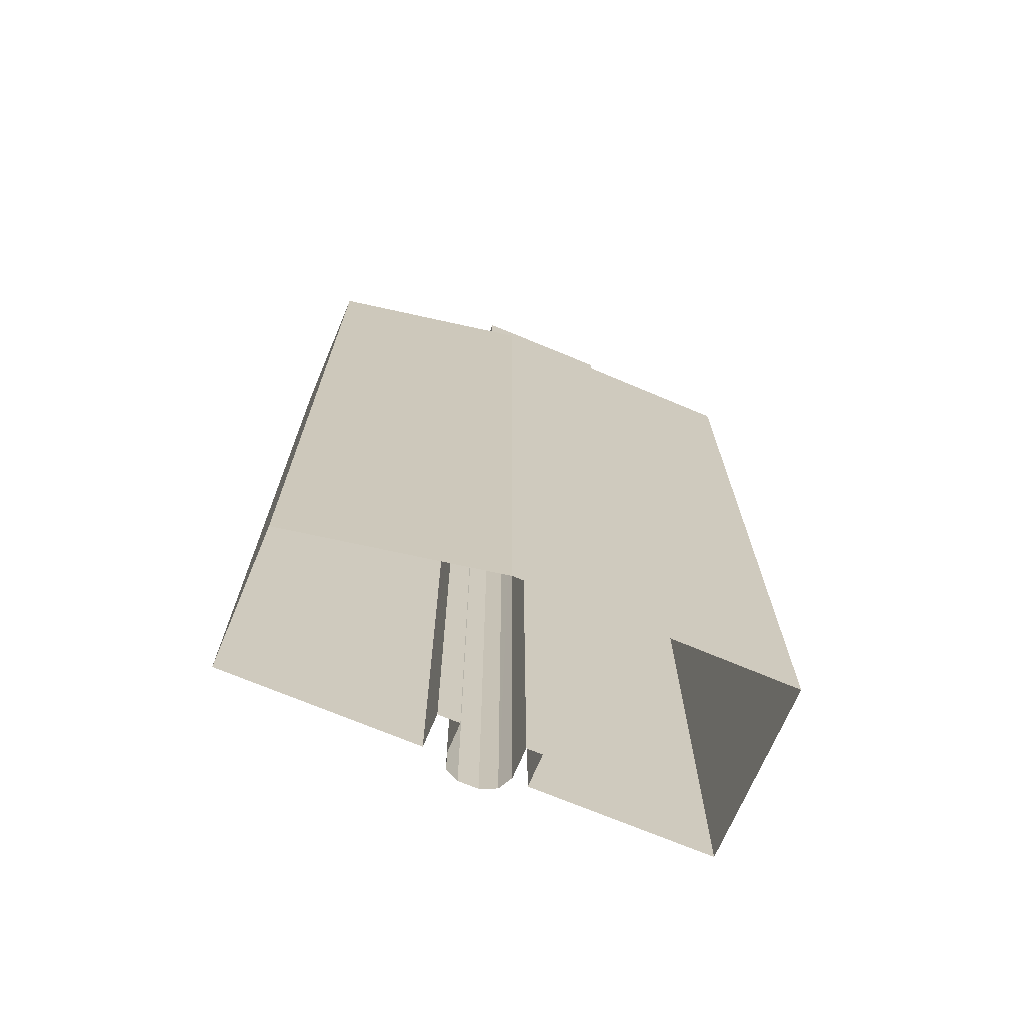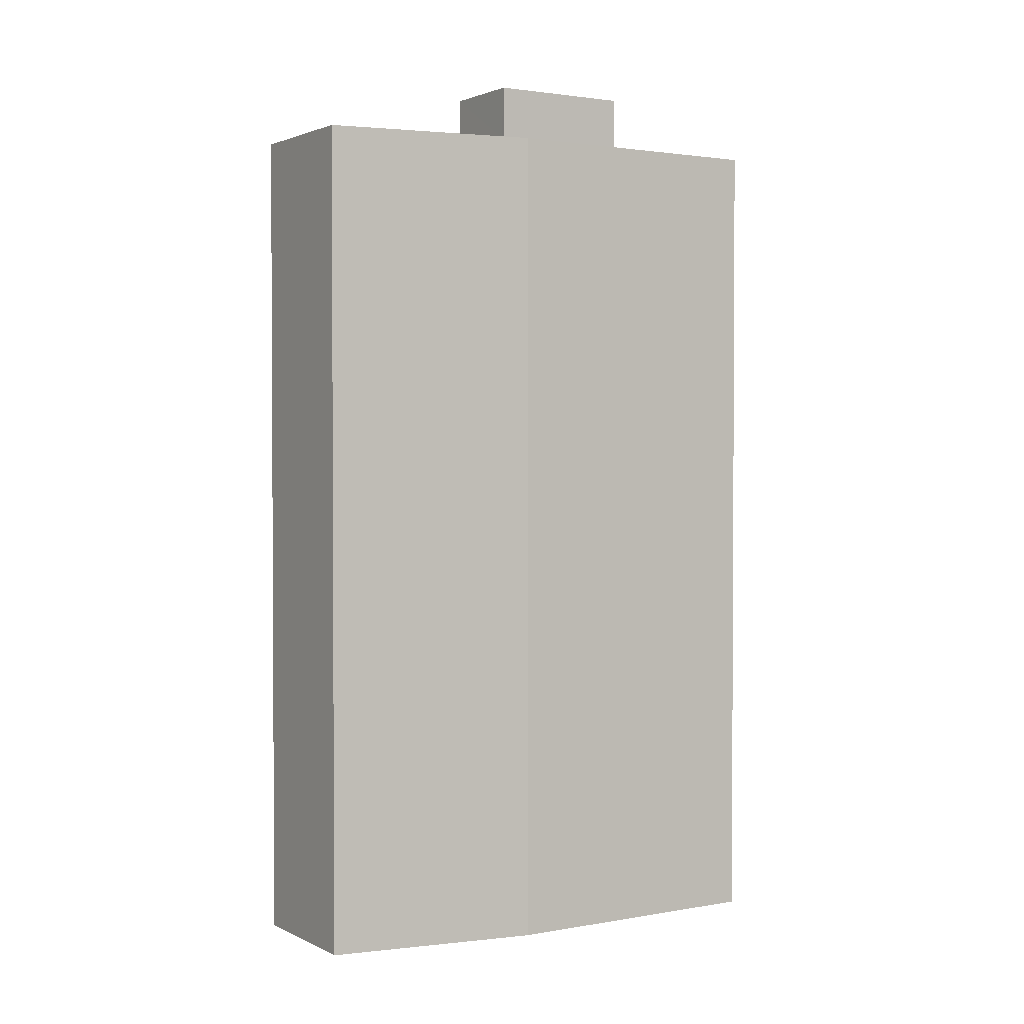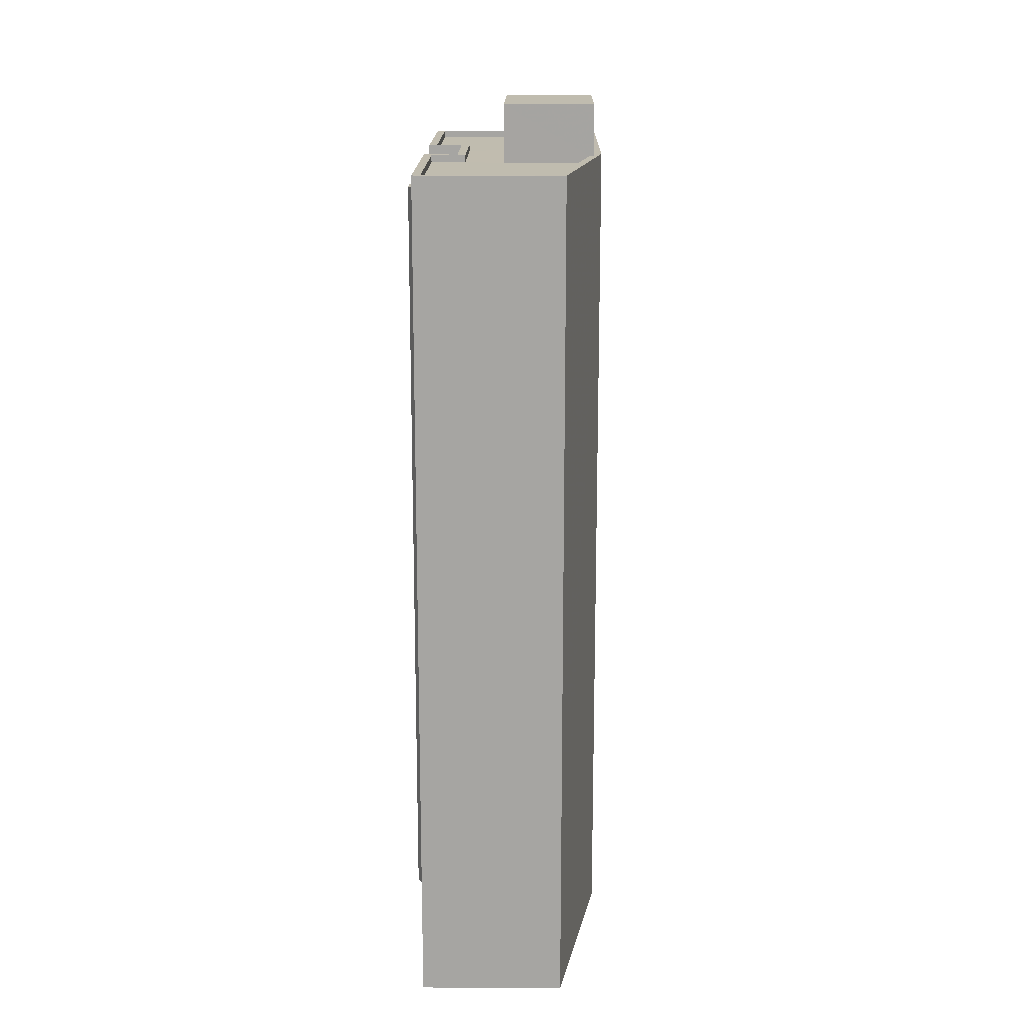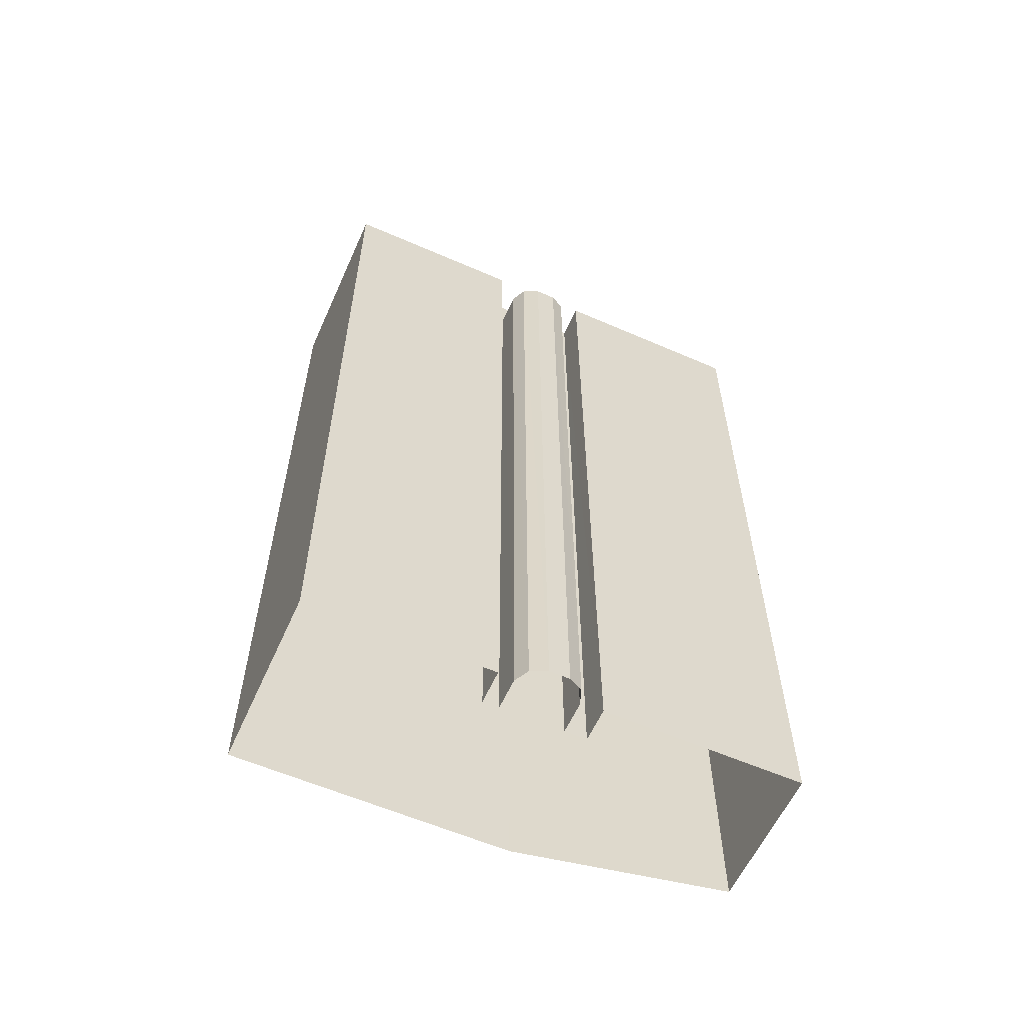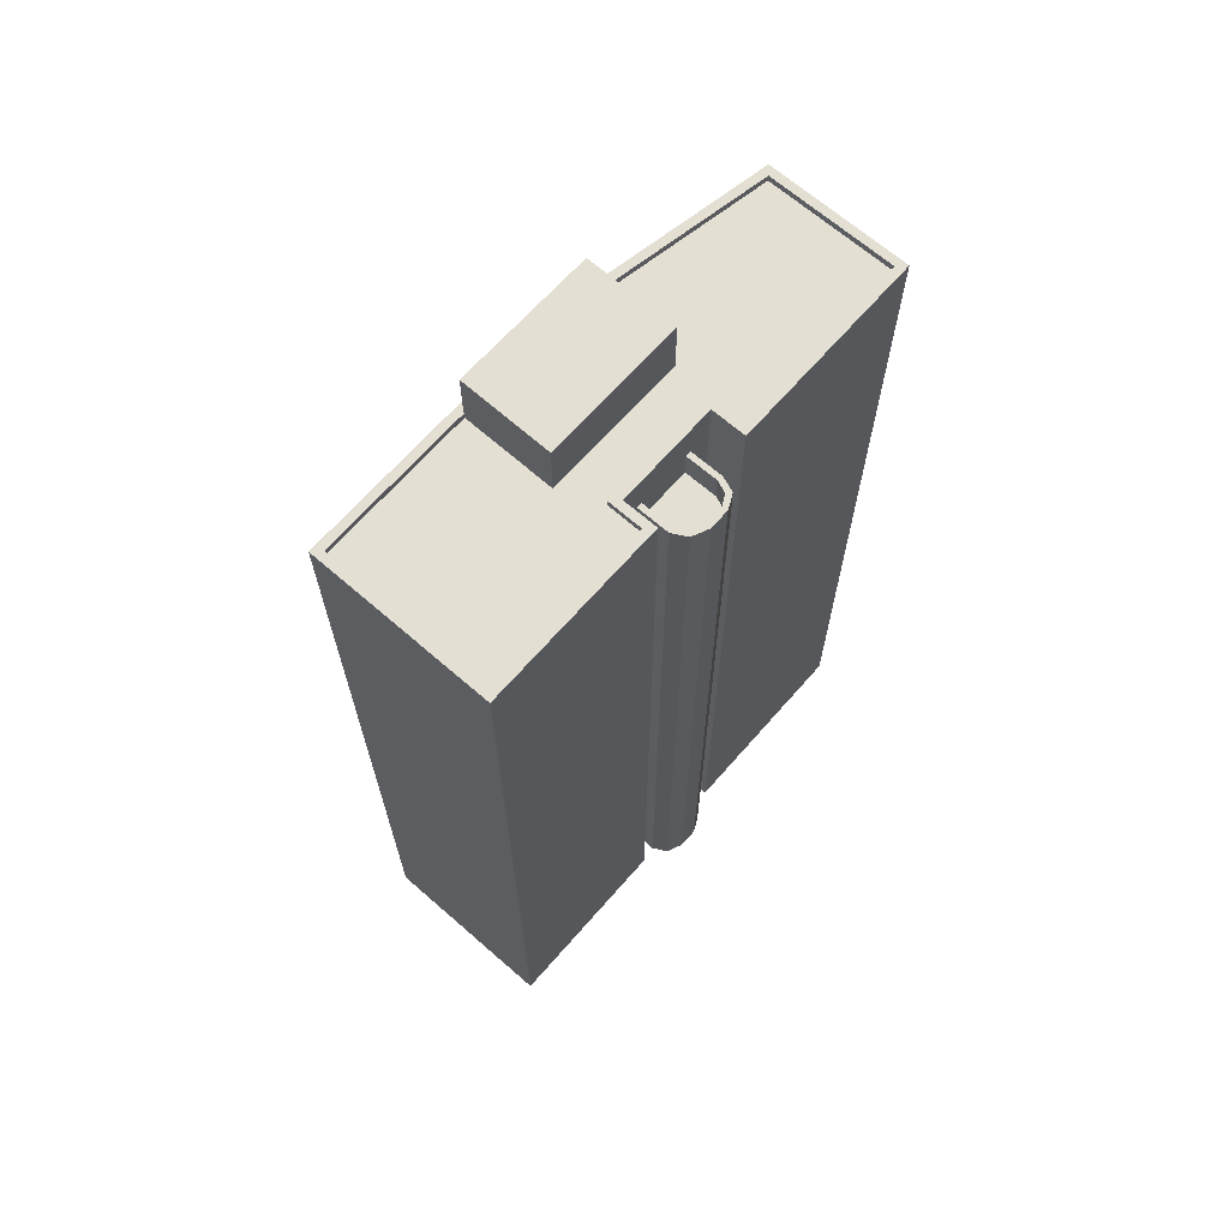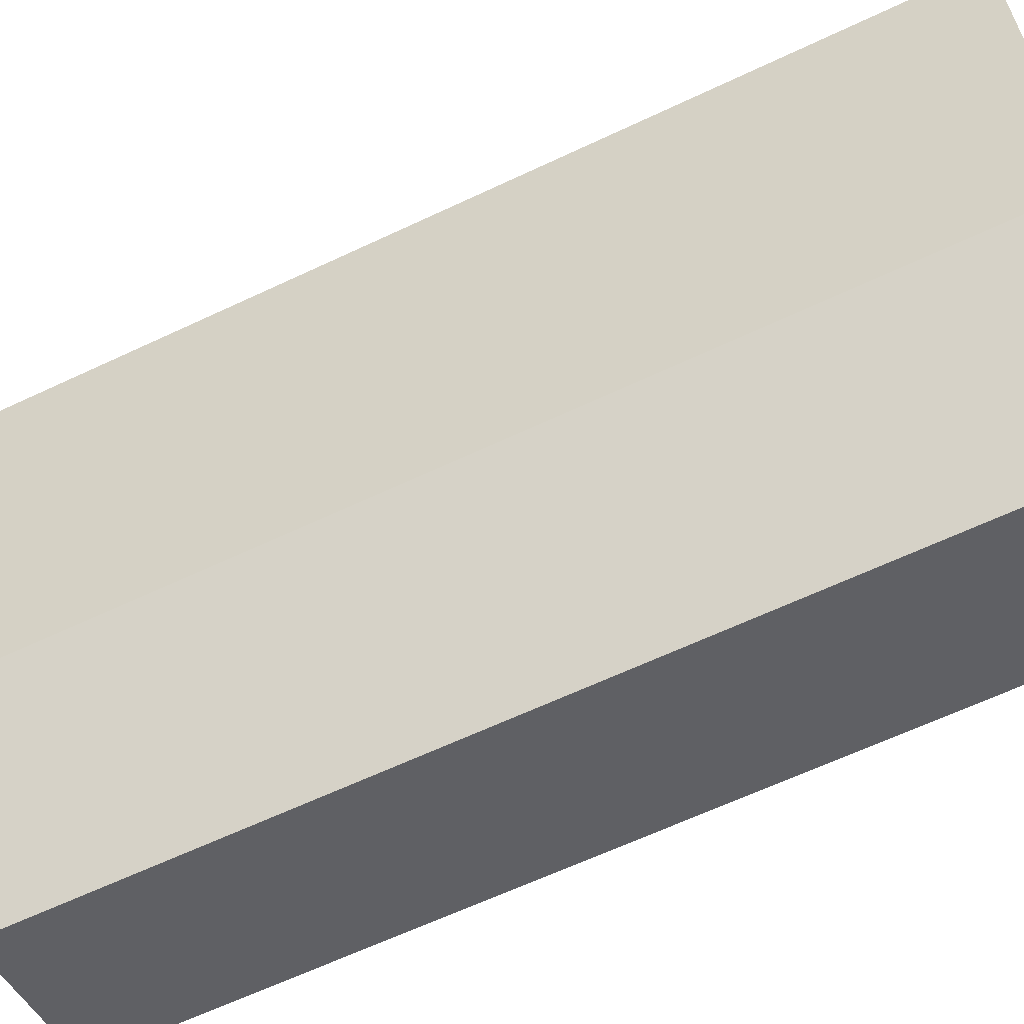
<metadata>
{"format":"obj","ext":"obj","renderer":"f3d","projection":"perspective","resolution":1024,"background":"white","views":[{"elev":-70.4,"azim":51.7,"up":"+Z"},{"elev":1.9,"azim":42.3,"up":"+Z"},{"elev":16.3,"azim":-14.6,"up":"+Z"},{"elev":-59.1,"azim":-129.5,"up":"+Z"},{"elev":66.8,"azim":-154.2,"up":"+Z"},{"elev":-63.3,"azim":115.6,"up":"+Y"}]}
</metadata>
<code>
v -8562 -4.044e+04 3.7
v -8555 -4.045e+04 3.699
v -8562 -4.045e+04 3.7
v -8558 -4.046e+04 3.7
v -8563 -4.045e+04 3.7
v -8564 -4.045e+04 3.7
v -8564 -4.045e+04 3.7
v -8564 -4.045e+04 3.701
v -8565 -4.045e+04 3.7
v -8563 -4.045e+04 3.701
v -8561 -4.046e+04 3.701
v -8563 -4.045e+04 3.7
v -8566 -4.046e+04 3.701
v -8564 -4.045e+04 3.701
v -8564 -4.045e+04 3.701
v -8562 -4.045e+04 3.7
v -8563 -4.045e+04 3.701
v -8564 -4.045e+04 31.8
v -8564 -4.045e+04 31.8
v -8564 -4.045e+04 31.8
v -8563 -4.045e+04 31.8
v -8563 -4.045e+04 31.8
v -8564 -4.045e+04 31.8
v -8562 -4.045e+04 31.8
v -8564 -4.045e+04 31.8
v -8562 -4.045e+04 32.8
v -8562 -4.045e+04 32.8
v -8563 -4.045e+04 32.8
v -8563 -4.045e+04 32.8
v -8564 -4.045e+04 32.8
v -8563 -4.045e+04 32.8
v -8564 -4.045e+04 32.8
v -8563 -4.045e+04 32.8
v -8564 -4.045e+04 32.8
v -8564 -4.045e+04 32.8
v -8564 -4.045e+04 32.8
v -8564 -4.045e+04 32.8
v -8565 -4.045e+04 32.8
v -8564 -4.045e+04 32.8
v -8564 -4.045e+04 32.8
v -8564 -4.045e+04 32.8
v -8564 -4.045e+04 34.14
v -8566 -4.046e+04 34.14
v -8566 -4.046e+04 34.14
v -8561 -4.044e+04 34.14
v -8562 -4.044e+04 34.14
v -8563 -4.045e+04 34.14
v -8555 -4.045e+04 34.14
v -8564 -4.045e+04 34.14
v -8557 -4.045e+04 34.14
v -8558 -4.046e+04 34.14
v -8558 -4.045e+04 34.14
v -8558 -4.046e+04 34.14
v -8562 -4.045e+04 34.14
v -8563 -4.045e+04 34.14
v -8563 -4.045e+04 34.14
v -8562 -4.045e+04 34.14
v -8563 -4.046e+04 34.14
v -8557 -4.045e+04 34.14
v -8556 -4.045e+04 34.14
v -8558 -4.045e+04 33.89
v -8558 -4.046e+04 33.89
v -8558 -4.046e+04 33.89
v -8561 -4.046e+04 33.89
v -8559 -4.046e+04 33.89
v -8562 -4.046e+04 33.89
v -8566 -4.046e+04 33.89
v -8556 -4.045e+04 33.89
v -8560 -4.045e+04 33.89
v -8557 -4.045e+04 33.89
v -8563 -4.045e+04 33.89
v -8562 -4.045e+04 33.89
v -8561 -4.044e+04 33.89
v -8564 -4.045e+04 33.89
v -8563 -4.046e+04 33.89
v -8561 -4.046e+04 34.14
v -8558 -4.046e+04 34.14
v -8558 -4.046e+04 34.14
v -8561 -4.046e+04 34.14
v -8559 -4.046e+04 34.14
v -8557 -4.045e+04 36
v -8562 -4.046e+04 36
v -8558 -4.046e+04 36
v -8560 -4.045e+04 36
f 1 2 3
f 2 4 3
f 5 6 7
f 8 9 6
f 10 4 11
f 1 3 12
f 13 10 11
f 14 9 8
f 15 10 13
f 8 5 16
f 3 4 16
f 17 4 10
f 8 16 17
f 8 6 5
f 16 4 17
f 18 19 20
f 19 21 22
f 20 19 23
f 21 24 22
f 25 23 22
f 23 19 22
f 26 27 28
f 29 30 31
f 30 32 31
f 27 33 28
f 34 35 32
f 33 36 37
f 38 35 34
f 36 39 37
f 39 38 40
f 40 41 39
f 28 33 37
f 37 39 41
f 30 34 32
f 40 38 34
f 42 43 44
f 45 46 47
f 48 46 45
f 49 43 42
f 50 51 48
f 52 53 51
f 54 55 47
f 49 42 56
f 56 57 54
f 42 58 56
f 58 57 56
f 52 51 50
f 59 50 60
f 60 48 45
f 55 45 47
f 55 54 57
f 50 48 60
f 61 62 63
f 64 65 66
f 66 67 64
f 68 69 70
f 71 72 73
f 73 69 68
f 72 66 69
f 74 67 75
f 75 66 72
f 67 66 75
f 73 72 69
f 43 76 44
f 77 51 53
f 76 51 78
f 78 51 77
f 79 78 80
f 44 76 79
f 78 79 76
f 81 82 83
f 81 84 82
f 29 19 30
f 29 21 19
f 30 19 18
f 34 30 18
f 40 18 20
f 40 34 18
f 41 20 23
f 41 40 20
f 37 23 25
f 37 41 23
f 28 25 22
f 28 37 25
f 26 28 22
f 24 26 22
f 31 32 8
f 17 31 8
f 32 14 8
f 32 35 14
f 38 9 14
f 35 38 14
f 39 6 9
f 38 39 9
f 36 7 6
f 39 36 6
f 33 5 7
f 36 33 7
f 27 5 33
f 27 16 5
f 31 17 10
f 10 56 31
f 16 27 3
f 29 56 54
f 24 21 26
f 3 27 54
f 31 56 29
f 21 29 26
f 27 26 54
f 26 29 54
f 48 4 2
f 48 51 4
f 51 76 11
f 4 51 11
f 76 13 11
f 76 43 13
f 49 15 13
f 43 49 13
f 56 10 15
f 49 56 15
f 54 12 3
f 54 47 12
f 46 1 12
f 47 46 12
f 48 2 1
f 46 48 1
f 60 73 68
f 60 45 73
f 52 63 53
f 52 61 63
f 70 60 68
f 70 59 60
f 80 64 79
f 80 65 64
f 77 53 63
f 62 77 63
f 79 64 67
f 44 79 67
f 42 67 74
f 42 44 67
f 42 74 75
f 58 42 75
f 57 75 72
f 57 58 75
f 57 72 71
f 55 57 71
f 45 71 73
f 45 55 71
f 66 80 82
f 82 80 83
f 66 65 80
f 83 80 78
f 84 66 82
f 84 69 66
f 70 69 59
f 50 59 81
f 81 59 84
f 59 69 84
f 77 62 52
f 78 77 83
f 62 61 52
f 83 52 81
f 81 52 50
f 83 77 52

</code>
